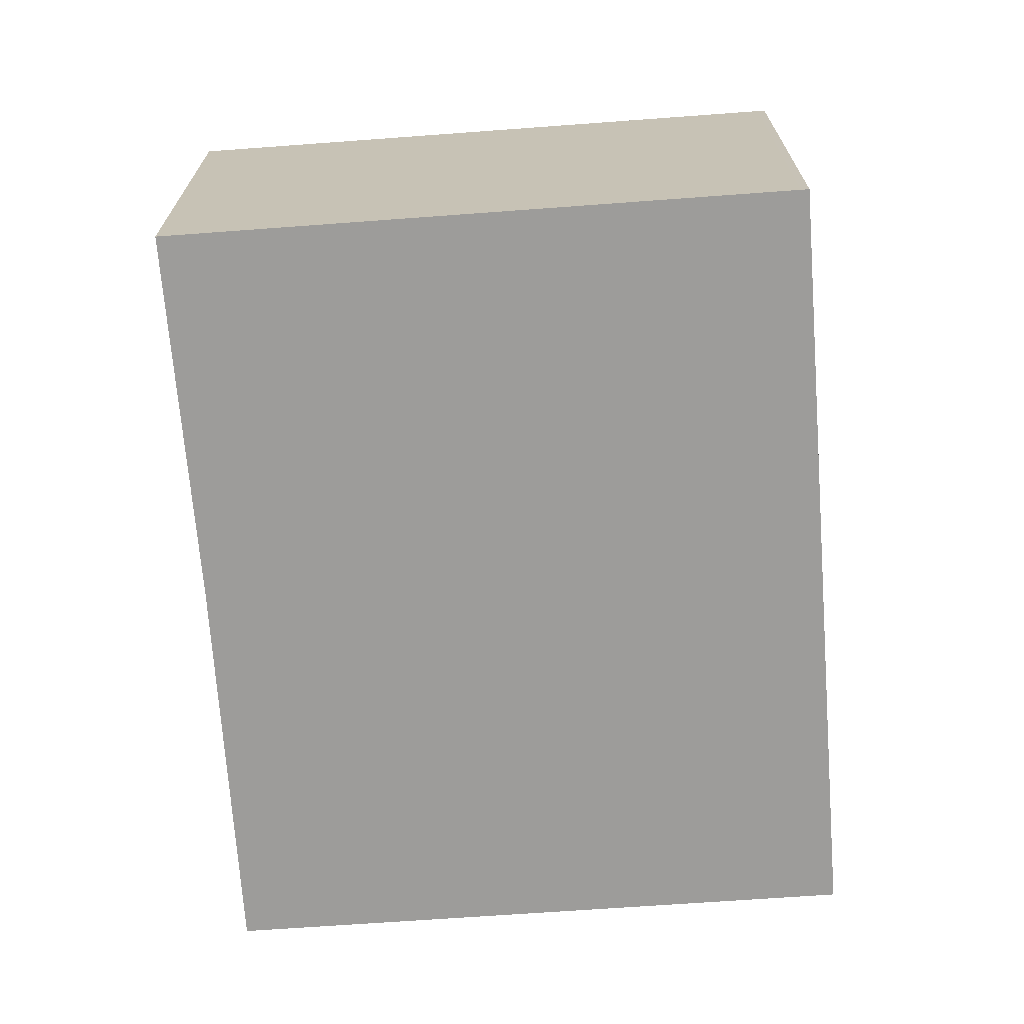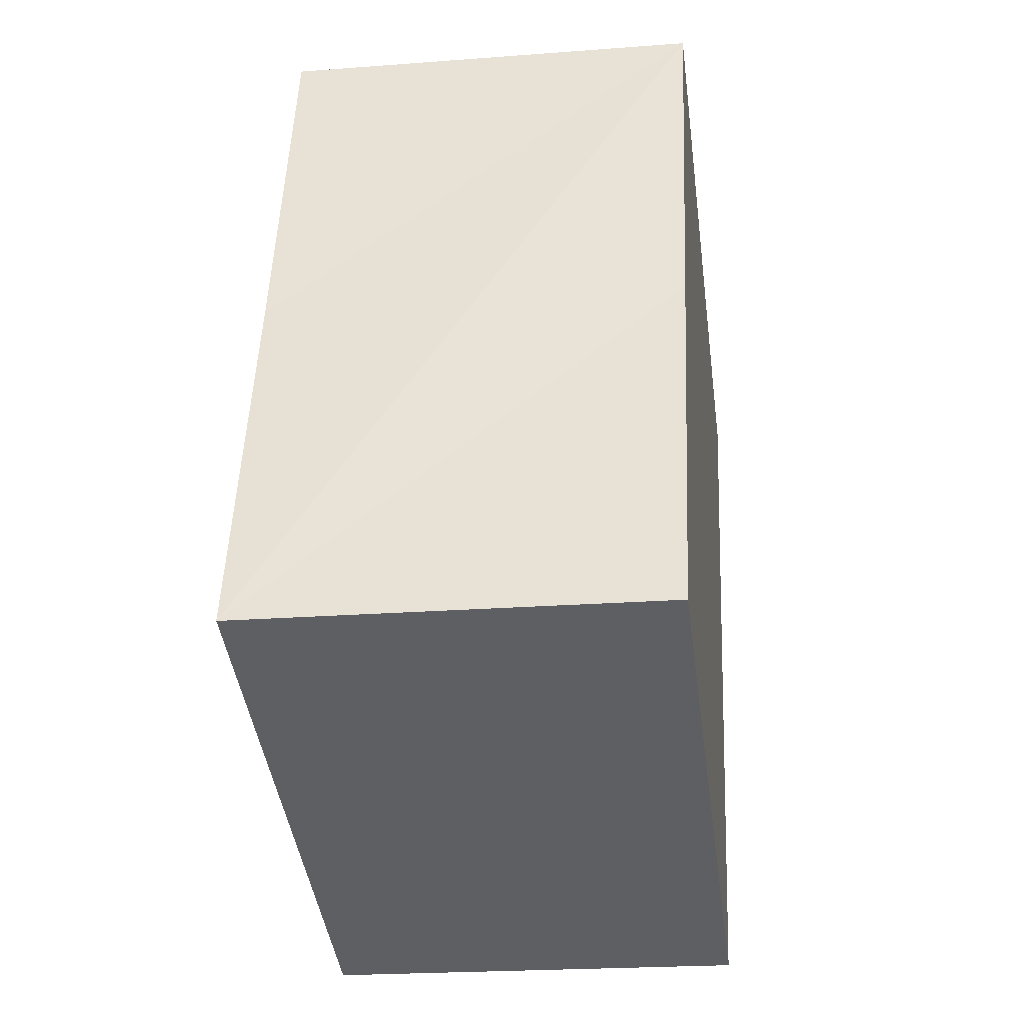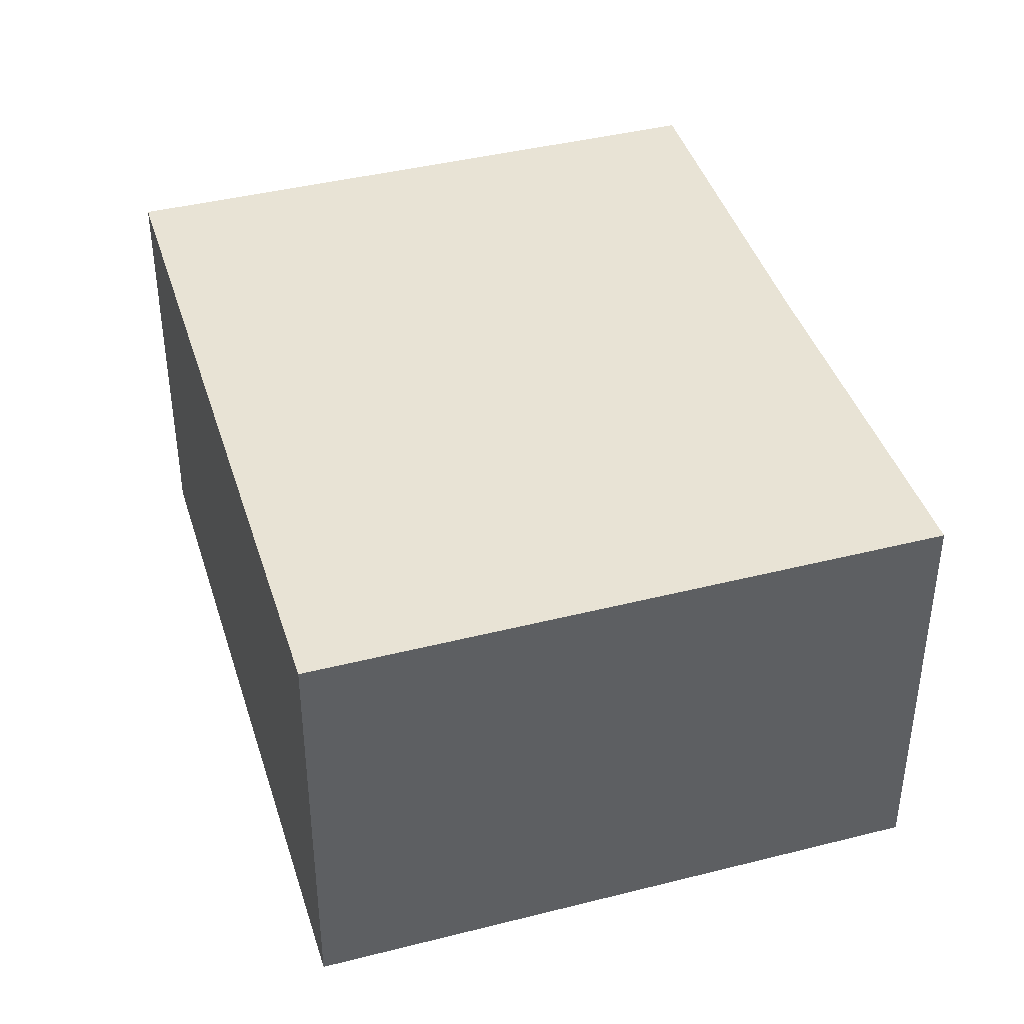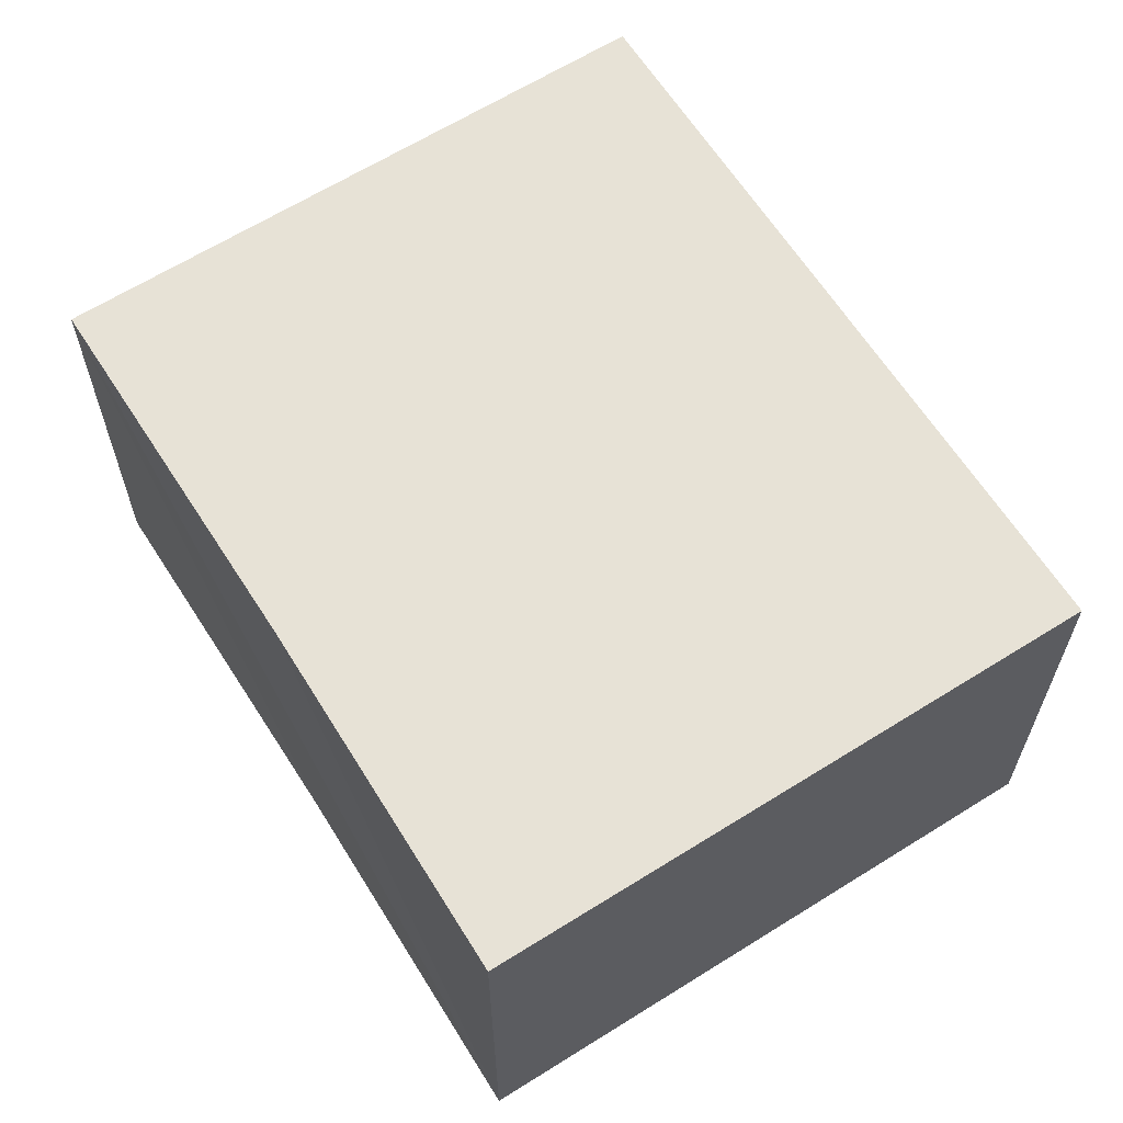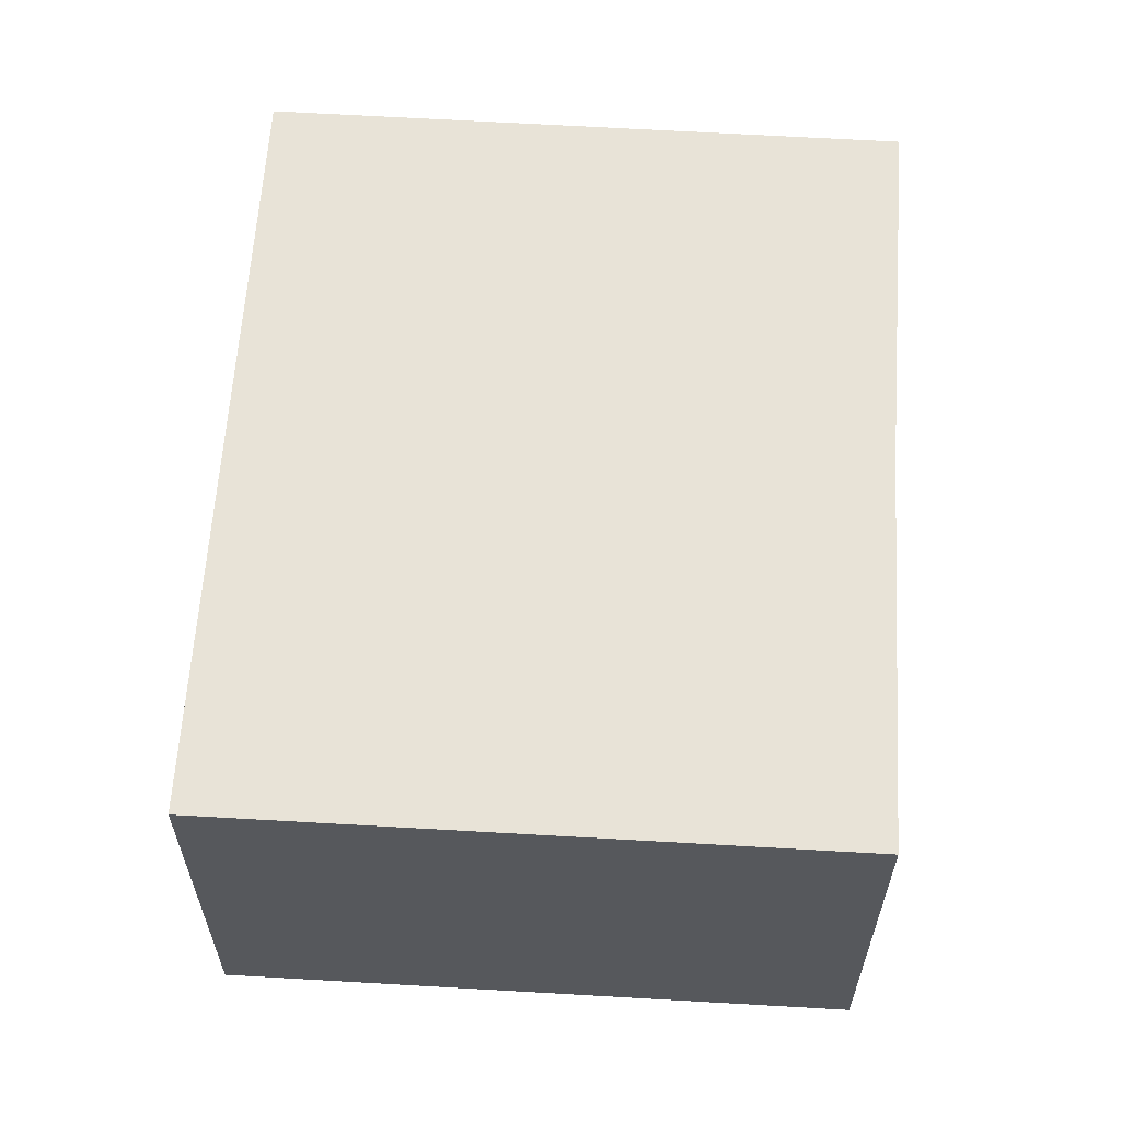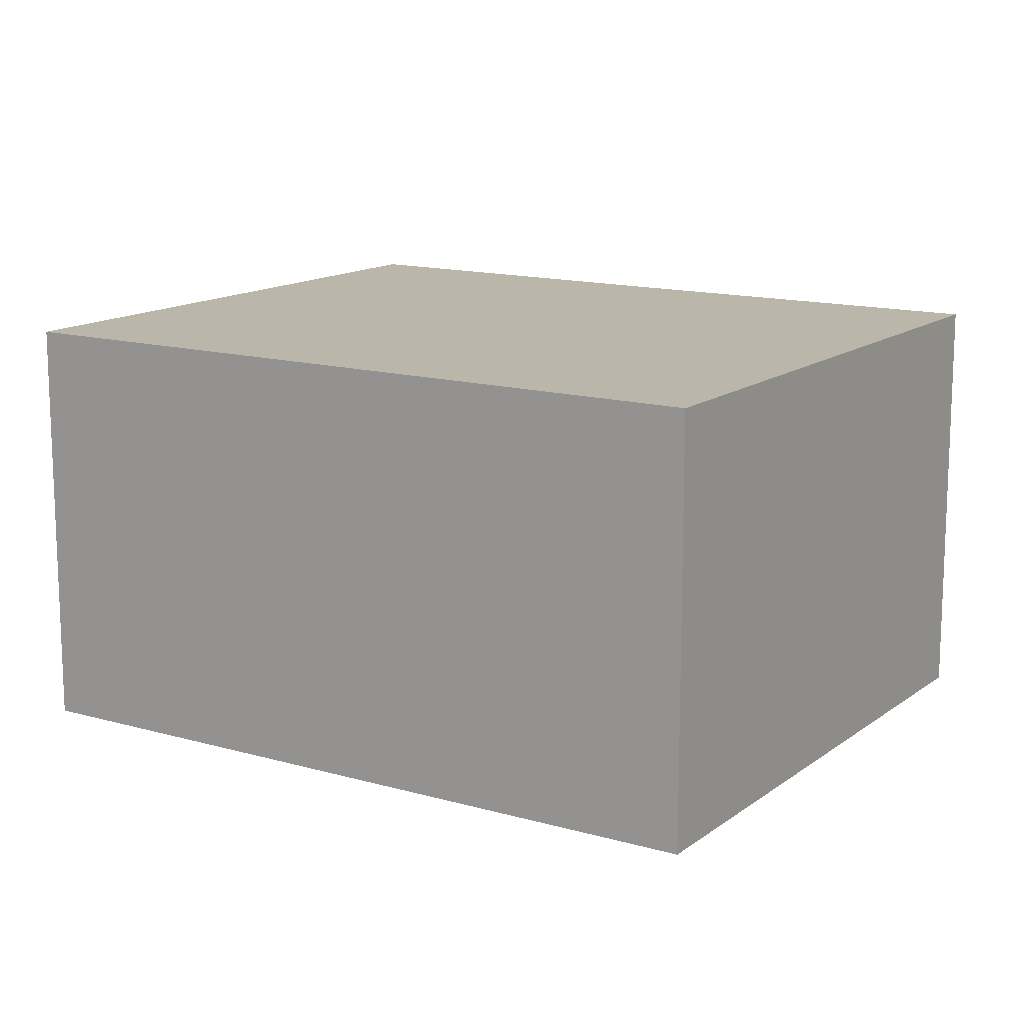
<metadata>
{"format":"obj","ext":"obj","renderer":"f3d","projection":"perspective","resolution":1024,"background":"white","views":[{"elev":-70.0,"azim":22.6,"up":"+Y"},{"elev":-22.2,"azim":-82.4,"up":"+Z"},{"elev":41.3,"azim":-178.6,"up":"+Y"},{"elev":63.3,"azim":-14.0,"up":"+Y"},{"elev":61.7,"azim":-158.1,"up":"+Y"},{"elev":13.8,"azim":140.9,"up":"+Y"}]}
</metadata>
<code>
v  13.41 6.803 8.575
v  2.031 6.803 6.013
v  3.867 6.803 11.75
v  13.54 6.803 8.534
v  13.53 6.803 8.508
v  9.673 6.803 -3.243
v  0 6.803 4.166e-16
v  3.867 -7.194e-16 11.75
v  13.41 -5.251e-16 8.575
v  13.54 -5.226e-16 8.534
v  9.673 1.986e-16 -3.243
v  13.53 -5.21e-16 8.508
v  0 0 0
v  2.031 -3.682e-16 6.013
g defaultobject
f 1 2 3
f 2 1 4
f 2 4 5
f 2 5 6
f 2 6 7
f 8 1 3
f 1 8 9
f 1 9 4
f 4 9 10
f 10 5 4
f 5 10 6
f 6 10 11
f 11 10 12
f 11 7 6
f 7 11 13
f 2 8 3
f 8 2 7
f 8 7 14
f 14 7 13
f 9 12 10
f 12 9 11
f 11 9 8
f 11 8 14
f 11 14 13

</code>
